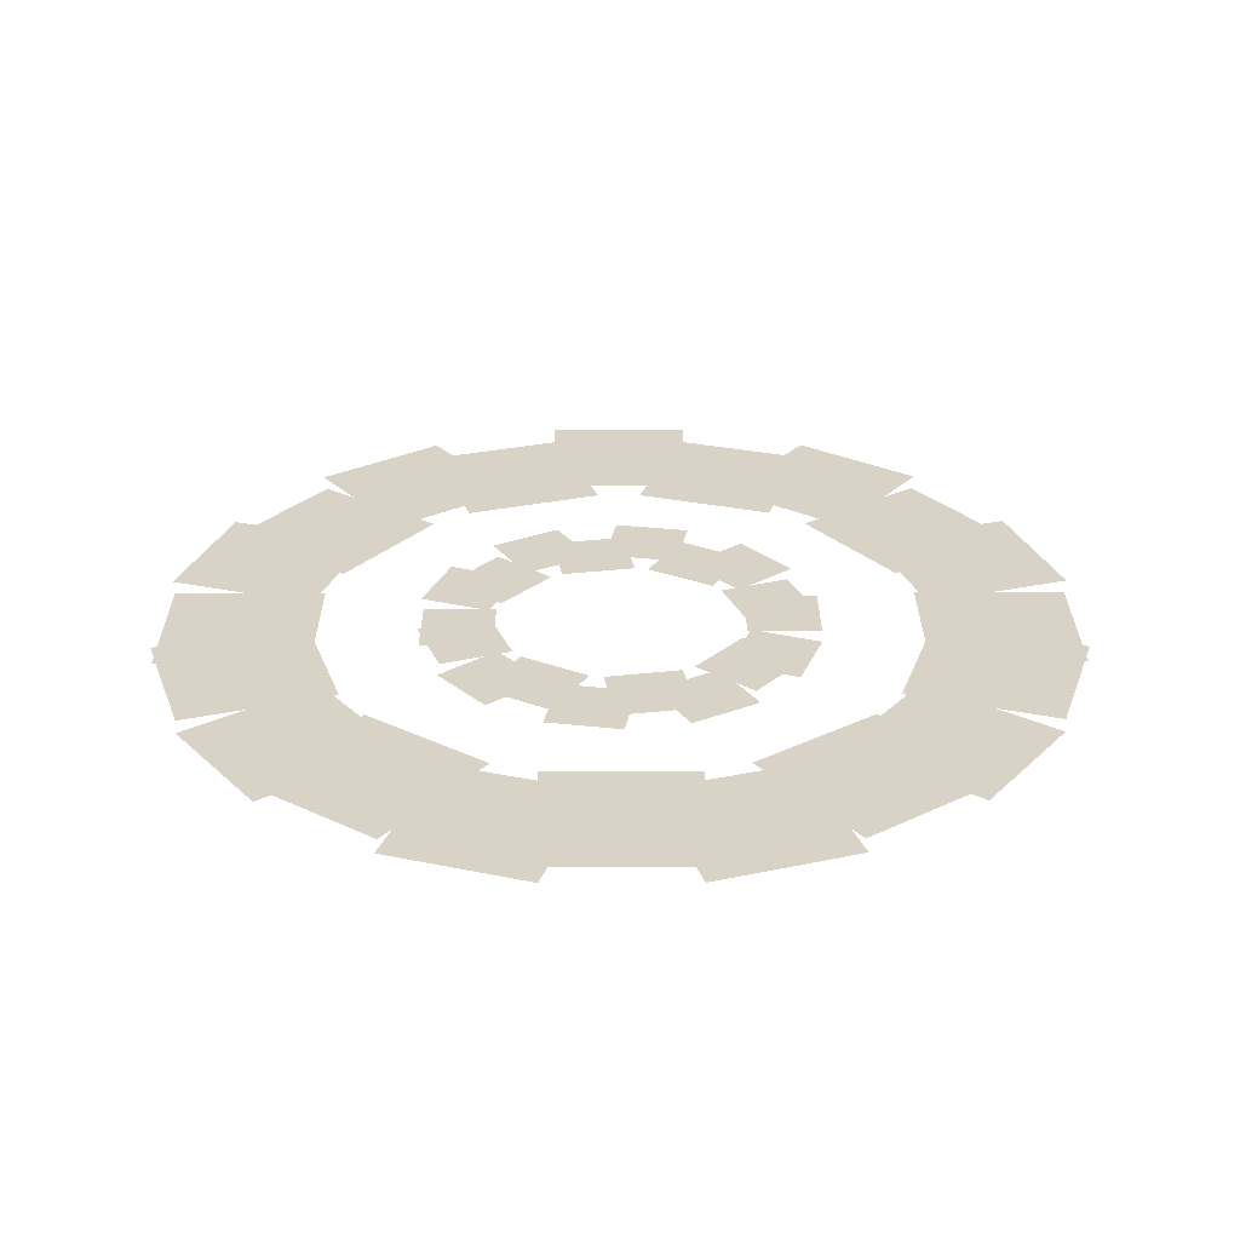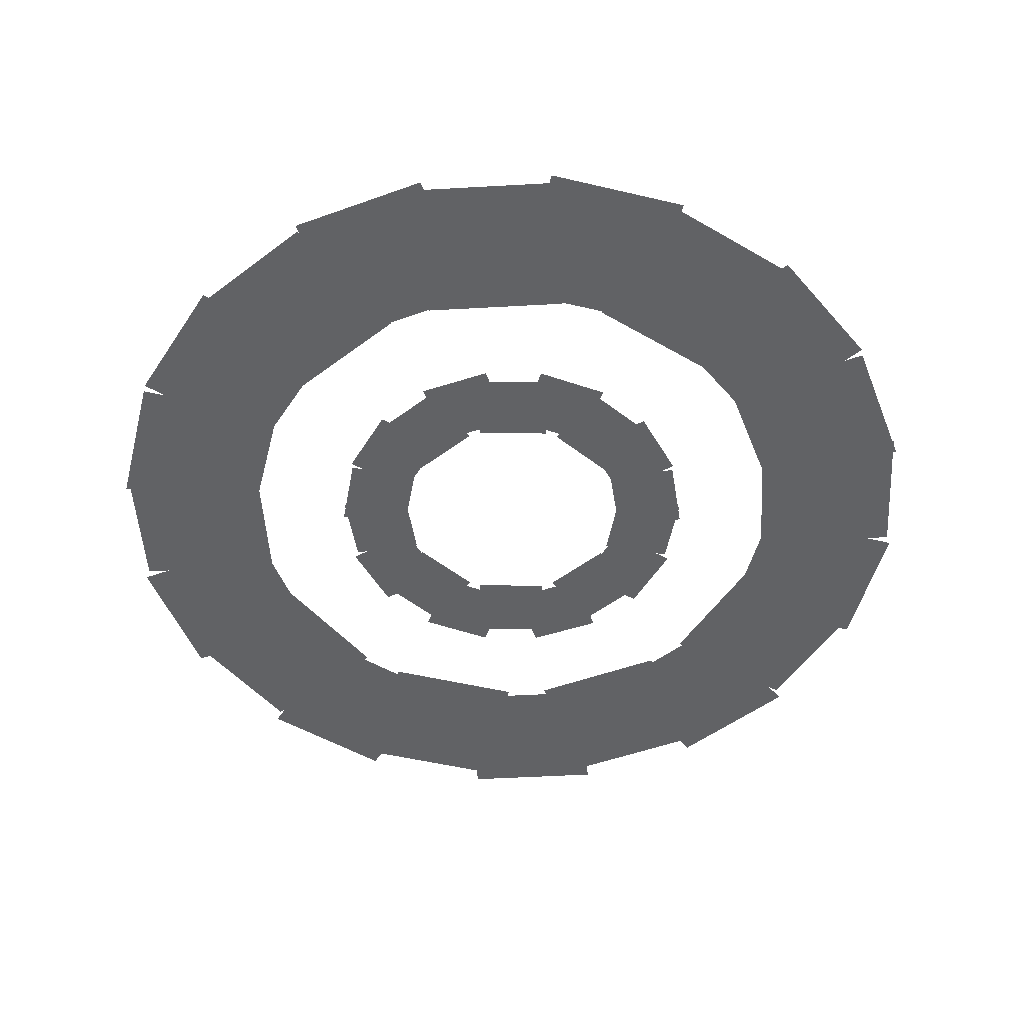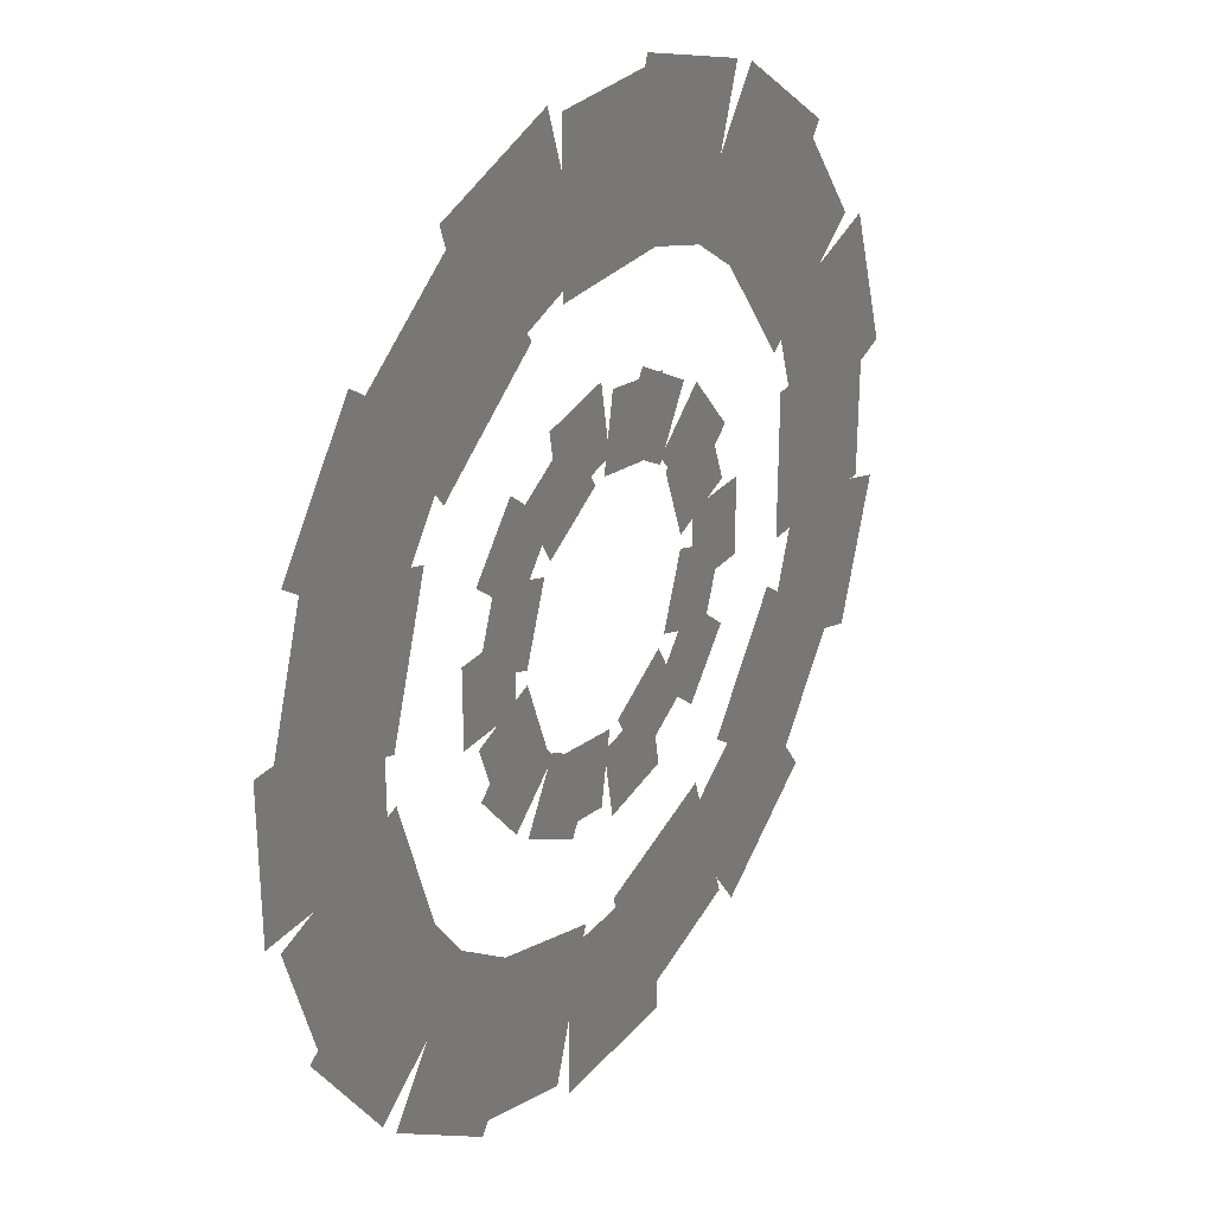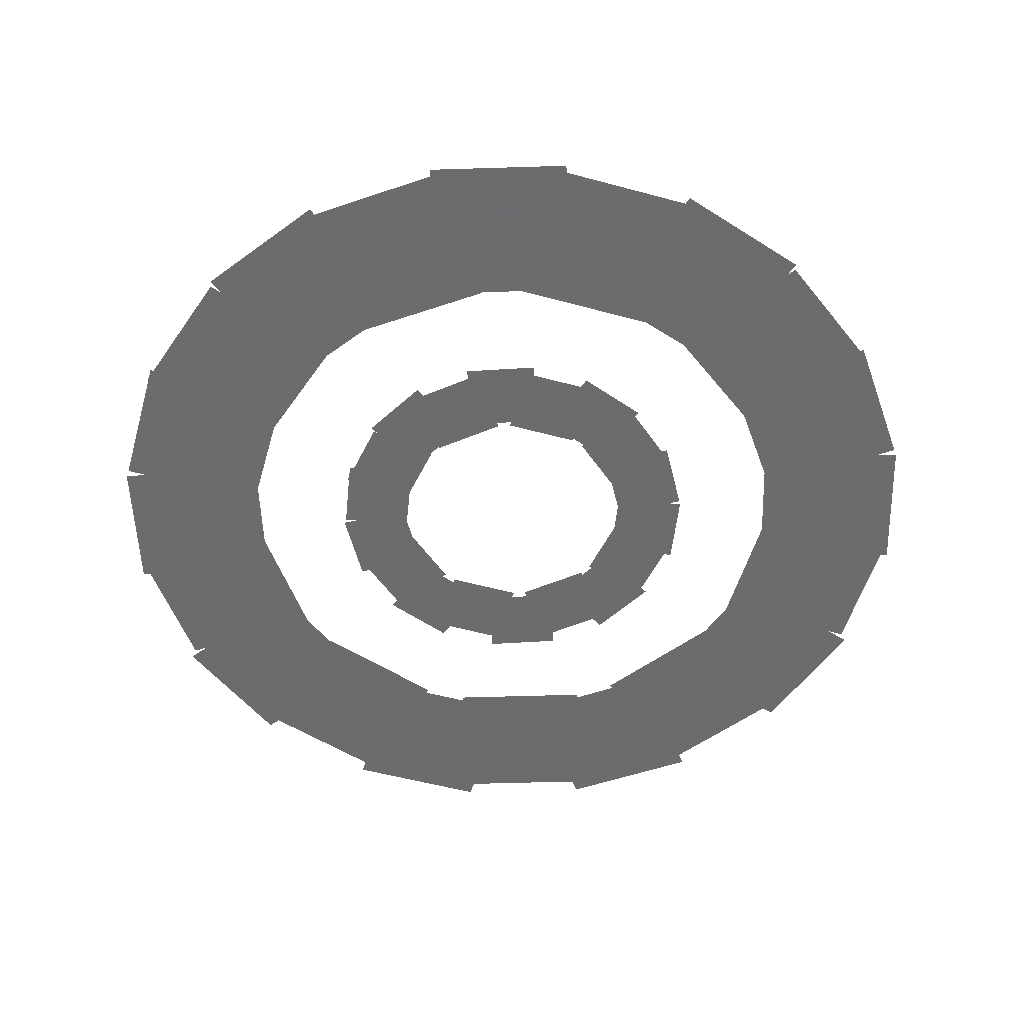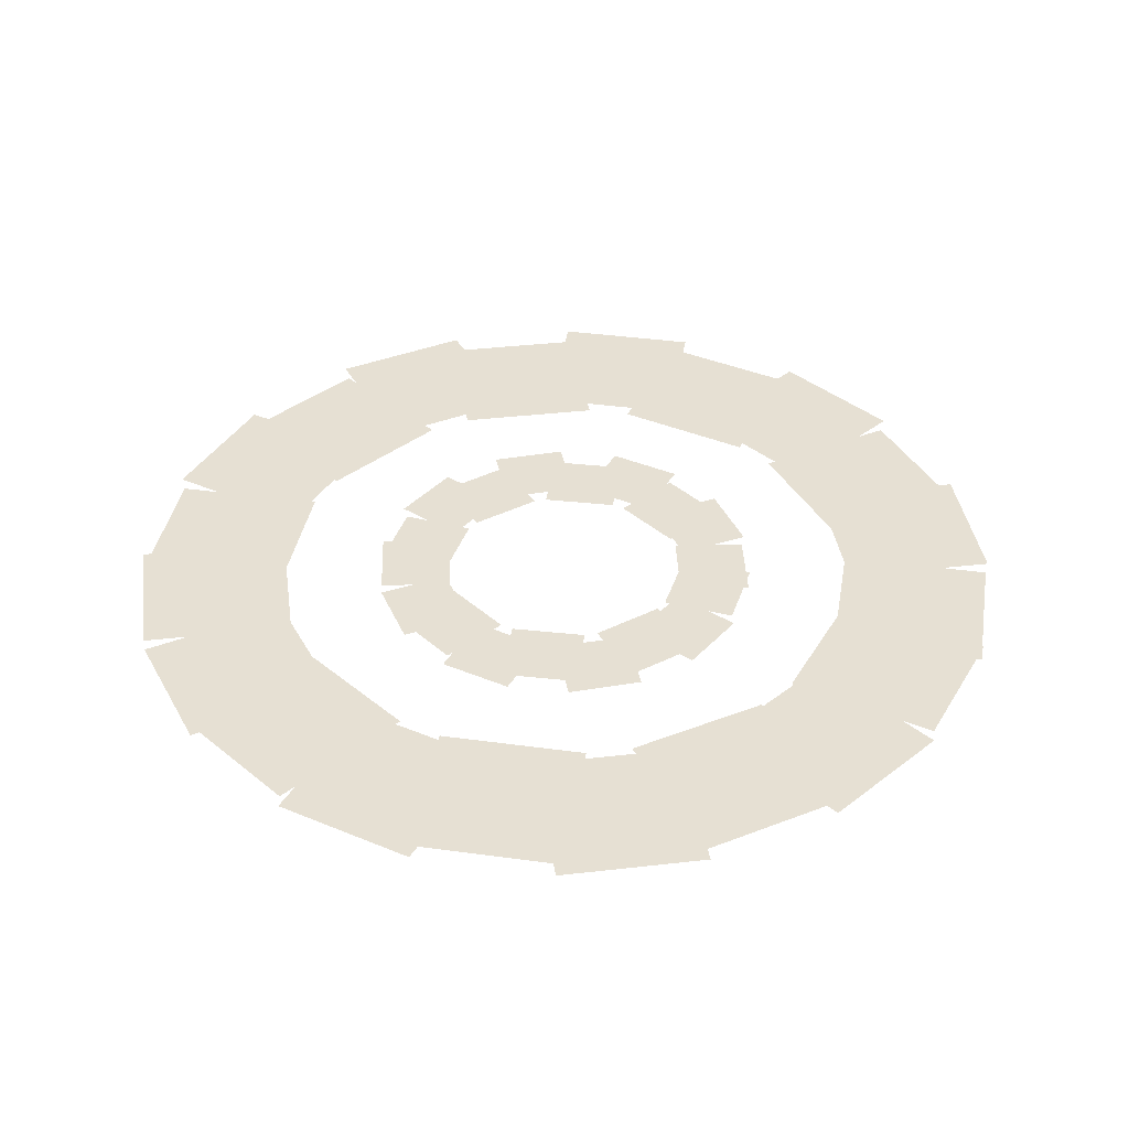
<metadata>
{"format":"obj","ext":"obj","renderer":"f3d","projection":"perspective","resolution":1024,"background":"white","views":[{"elev":27.9,"azim":-0.2,"up":"+Z"},{"elev":-50.6,"azim":-50.5,"up":"+Z"},{"elev":29.4,"azim":-57.7,"up":"+Y"},{"elev":-53.8,"azim":-106.1,"up":"+Z"},{"elev":38.3,"azim":-62.2,"up":"+Z"}]}
</metadata>
<code>
v -27.59 20.84 -355
v -34.53 1.765 -355
v -52.85 8.435 -355
v -45.91 27.51 -355
v -7.735 33.7 -355
v -25.32 23.55 -355
v -35.07 40.43 -355
v -17.48 50.58 -355
v 15.73 30.78 -355
v -4.257 34.31 -355
v -0.8706 53.51 -355
v 19.12 49.99 -355
v 31.84 13.47 -355
v 18.79 29.02 -355
v 33.73 41.55 -355
v 46.78 26 -355
v 33.05 -10.15 -355
v 33.05 10.15 -355
v 52.55 10.15 -355
v 52.55 -10.15 -355
v 18.79 -29.02 -355
v 31.84 -13.47 -355
v 46.78 -26 -355
v 33.73 -41.55 -355
v -4.257 -34.31 -355
v 15.73 -30.78 -355
v 19.12 -49.99 -355
v -0.8706 -53.51 -355
v -25.32 -23.55 -355
v -7.735 -33.7 -355
v -17.48 -50.58 -355
v -35.07 -40.43 -355
v -34.53 -1.765 -355
v -27.59 -20.84 -355
v -45.91 -27.51 -355
v -52.85 -8.435 -355
v -31.84 13.47 -359
v -18.79 29.02 -359
v -33.73 41.55 -359
v -46.78 26 -359
v -15.73 30.79 -359
v 4.257 34.31 -359
v 0.8706 53.52 -359
v -19.12 49.99 -359
v 7.735 33.7 -359
v 25.32 23.55 -359
v 35.07 40.44 -359
v 17.48 50.59 -359
v 27.59 20.84 -359
v 34.53 1.766 -359
v 52.85 8.436 -359
v 45.91 27.51 -359
v 34.53 -1.766 -359
v 27.59 -20.84 -359
v 45.91 -27.51 -359
v 52.85 -8.436 -359
v 25.32 -23.55 -359
v 7.735 -33.7 -359
v 17.48 -50.59 -359
v 35.07 -40.44 -359
v 4.257 -34.31 -359
v -15.73 -30.79 -359
v -19.12 -49.99 -359
v 0.8706 -53.52 -359
v -18.79 -29.02 -359
v -31.84 -13.47 -359
v -46.78 -26 -359
v -33.73 -41.55 -359
v -33.05 -10.15 -359
v -33.05 10.15 -359
v -52.55 10.15 -359
v -52.55 -10.15 -359
v -69.81 43.24 -355
v -81.89 6.051 -355
v -120.6 18.63 -355
v -108.5 55.81 -355
v -31.06 76.01 -355
v -62.69 53.03 -355
v -86.61 85.95 -355
v -54.98 108.9 -355
v 19.55 79.75 -355
v -19.55 79.75 -355
v -19.55 120.4 -355
v 19.55 120.4 -355
v 62.69 53.03 -355
v 31.06 76.01 -355
v 54.98 108.9 -355
v 86.61 85.95 -355
v 81.89 6.051 -355
v 69.81 43.24 -355
v 108.5 55.81 -355
v 120.6 18.63 -355
v 69.81 -43.24 -355
v 81.89 -6.051 -355
v 120.6 -18.63 -355
v 108.5 -55.81 -355
v 31.06 -76.01 -355
v 62.69 -53.03 -355
v 86.61 -85.95 -355
v 54.98 -108.9 -355
v -19.55 -79.75 -355
v 19.55 -79.75 -355
v 19.55 -120.4 -355
v -19.55 -120.4 -355
v -62.69 -53.03 -355
v -31.06 -76.01 -355
v -54.98 -108.9 -355
v -86.61 -85.95 -355
v -81.89 -6.051 -355
v -69.81 -43.24 -355
v -108.5 -55.81 -355
v -120.6 -18.63 -355
v -76.01 31.06 -359
v -53.03 62.69 -359
v -85.95 86.62 -359
v -108.9 54.98 -359
v -43.24 69.81 -359
v -6.051 81.89 -359
v -18.63 120.6 -359
v -55.81 108.5 -359
v 6.051 81.89 -359
v 43.24 69.81 -359
v 55.81 108.5 -359
v 18.63 120.6 -359
v 53.03 62.69 -359
v 76.01 31.06 -359
v 108.9 54.98 -359
v 85.95 86.62 -359
v 79.75 19.55 -359
v 79.75 -19.55 -359
v 120.5 -19.55 -359
v 120.5 19.55 -359
v 76.01 -31.06 -359
v 53.03 -62.69 -359
v 85.95 -86.62 -359
v 108.9 -54.98 -359
v 43.24 -69.81 -359
v 6.051 -81.89 -359
v 18.63 -120.6 -359
v 55.81 -108.5 -359
v -6.051 -81.89 -359
v -43.24 -69.81 -359
v -55.81 -108.5 -359
v -18.63 -120.6 -359
v -53.03 -62.69 -359
v -76.01 -31.06 -359
v -108.9 -54.98 -359
v -85.95 -86.62 -359
v -79.75 -19.55 -359
v -79.75 19.55 -359
v -120.5 19.55 -359
v -120.5 -19.55 -359
f 1 2 3 4
f 5 6 7 8
f 9 10 11 12
f 13 14 15 16
f 17 18 19 20
f 21 22 23 24
f 25 26 27 28
f 29 30 31 32
f 33 34 35 36
f 37 38 39 40
f 41 42 43 44
f 45 46 47 48
f 49 50 51 52
f 53 54 55 56
f 57 58 59 60
f 61 62 63 64
f 65 66 67 68
f 69 70 71 72
f 73 74 75 76
f 77 78 79 80
f 81 82 83 84
f 85 86 87 88
f 89 90 91 92
f 93 94 95 96
f 97 98 99 100
f 101 102 103 104
f 105 106 107 108
f 109 110 111 112
f 113 114 115 116
f 117 118 119 120
f 121 122 123 124
f 125 126 127 128
f 129 130 131 132
f 133 134 135 136
f 137 138 139 140
f 141 142 143 144
f 145 146 147 148
f 149 150 151 152

</code>
